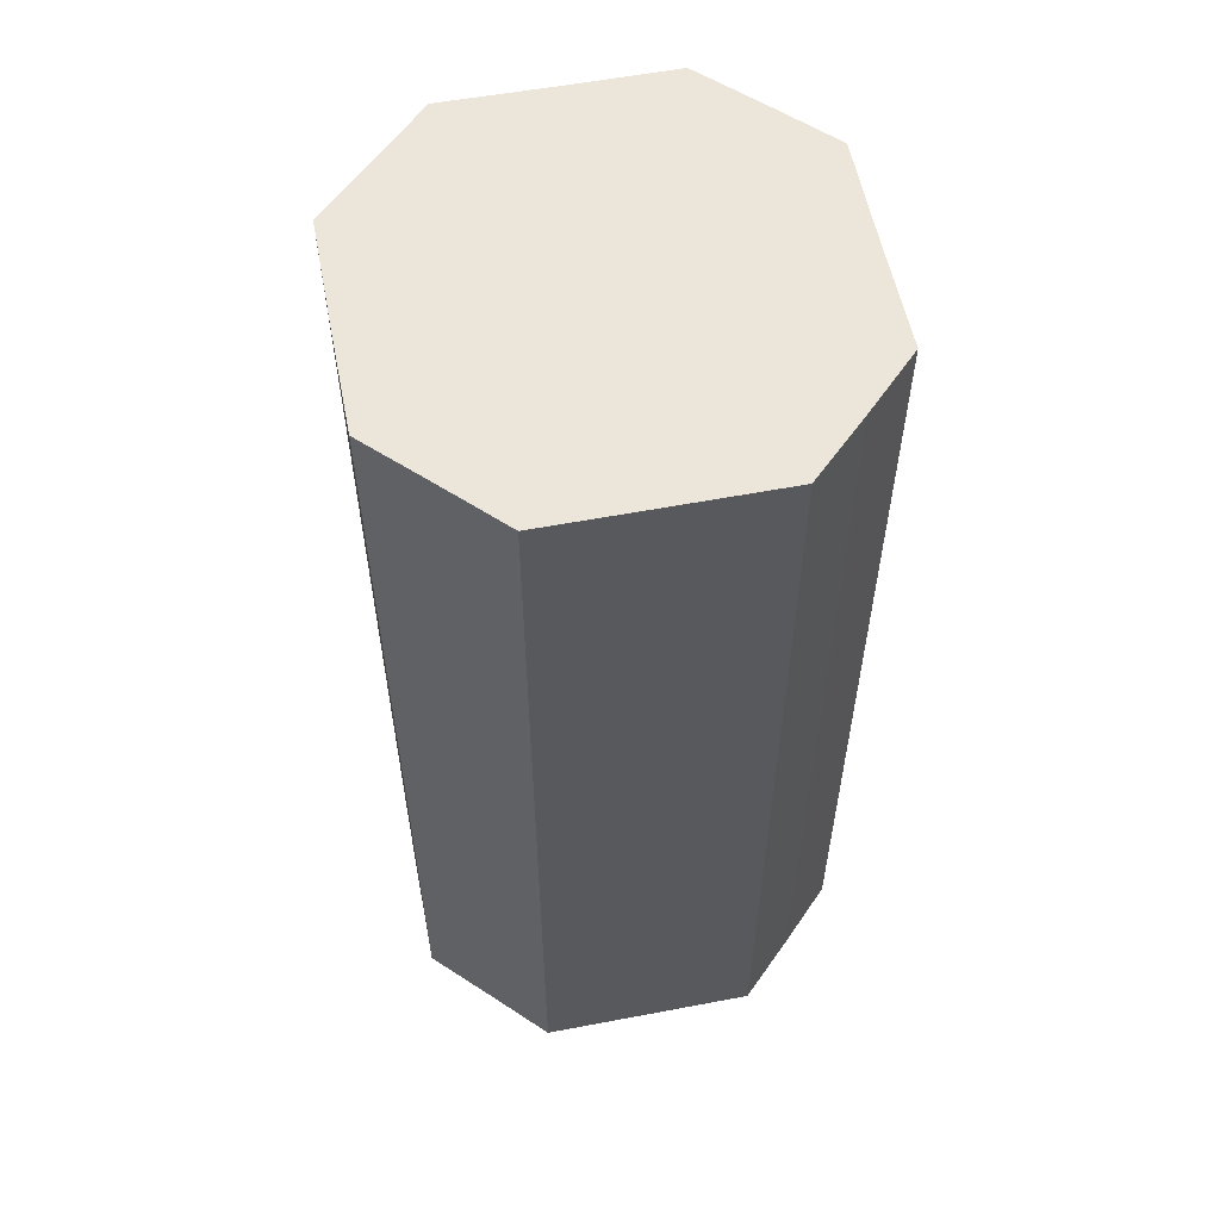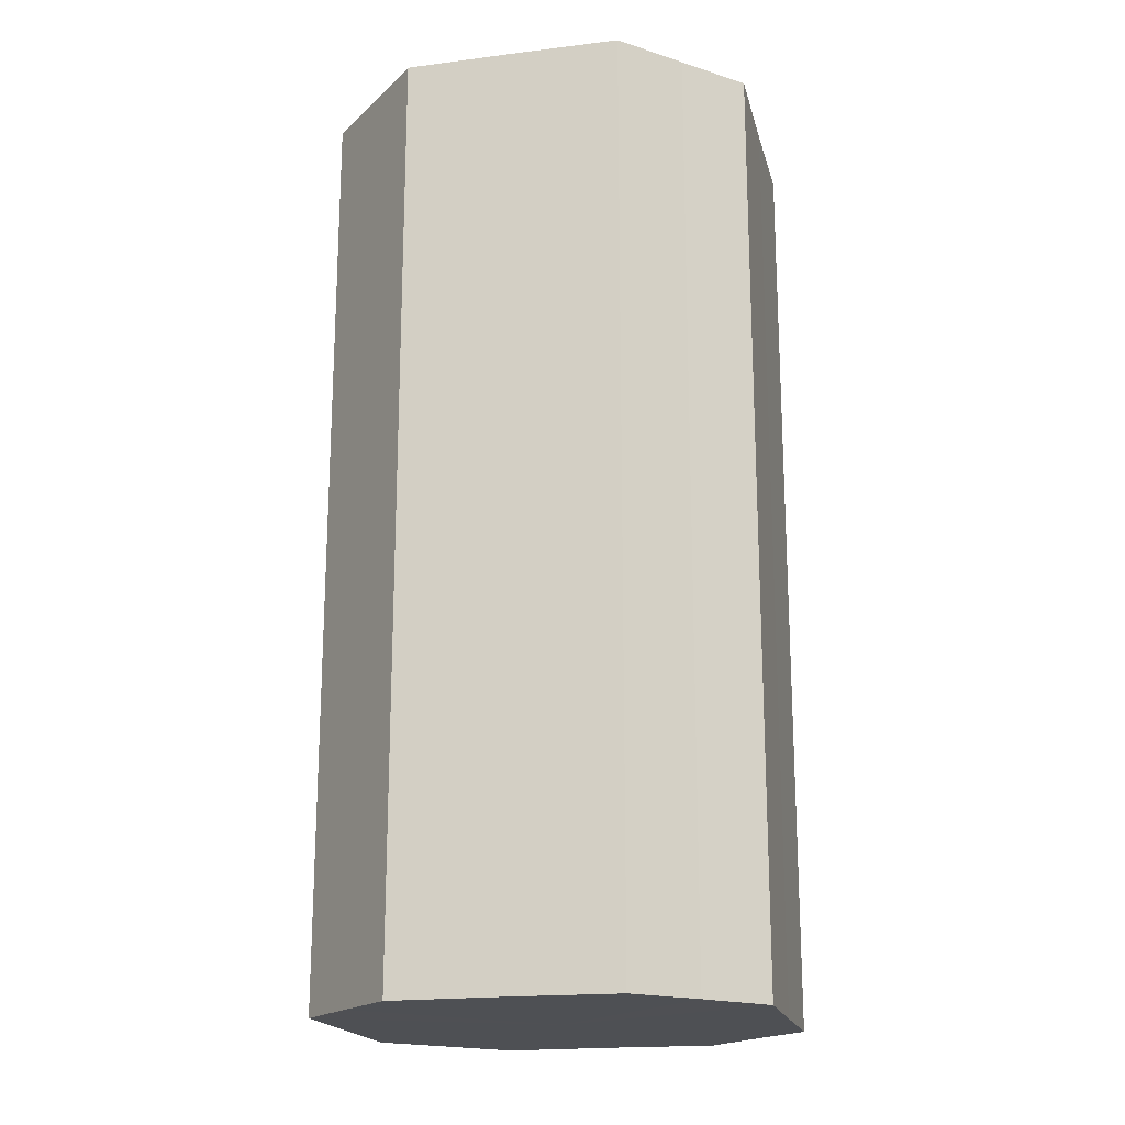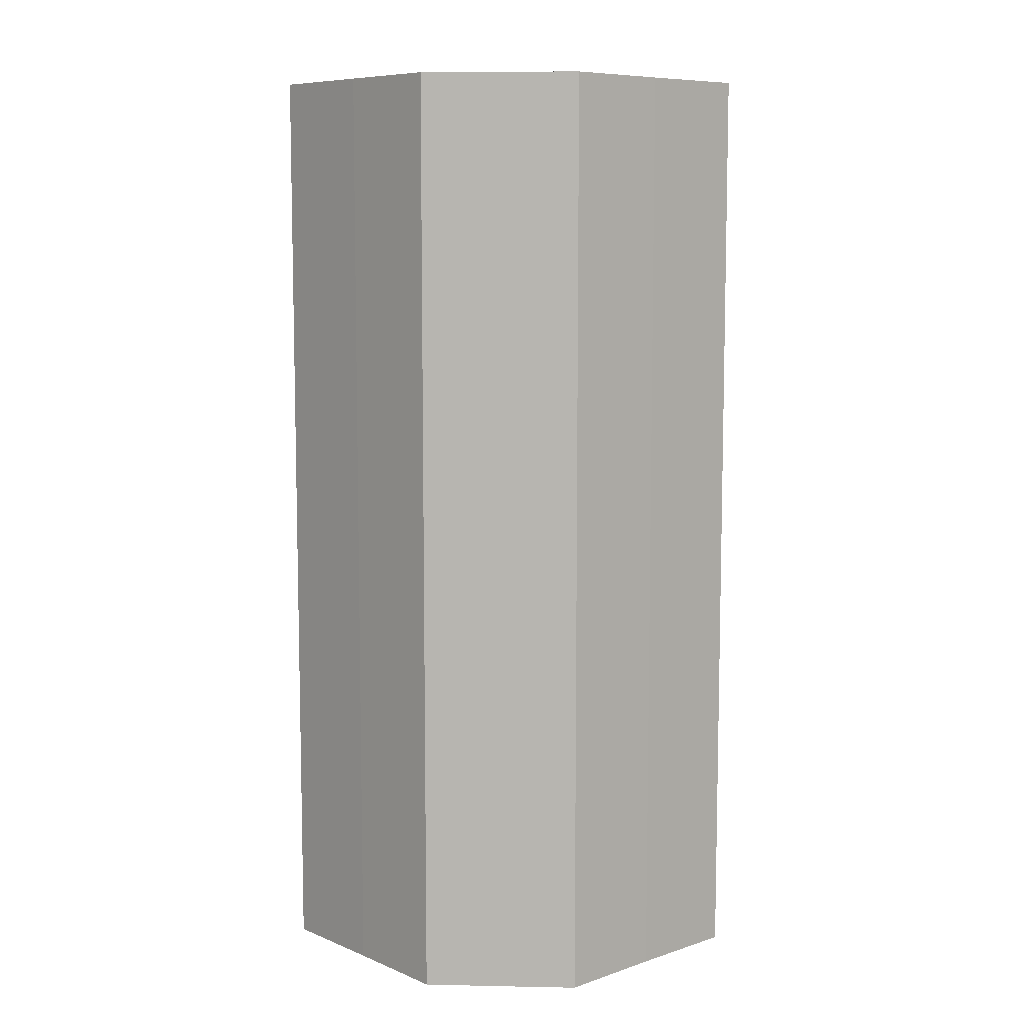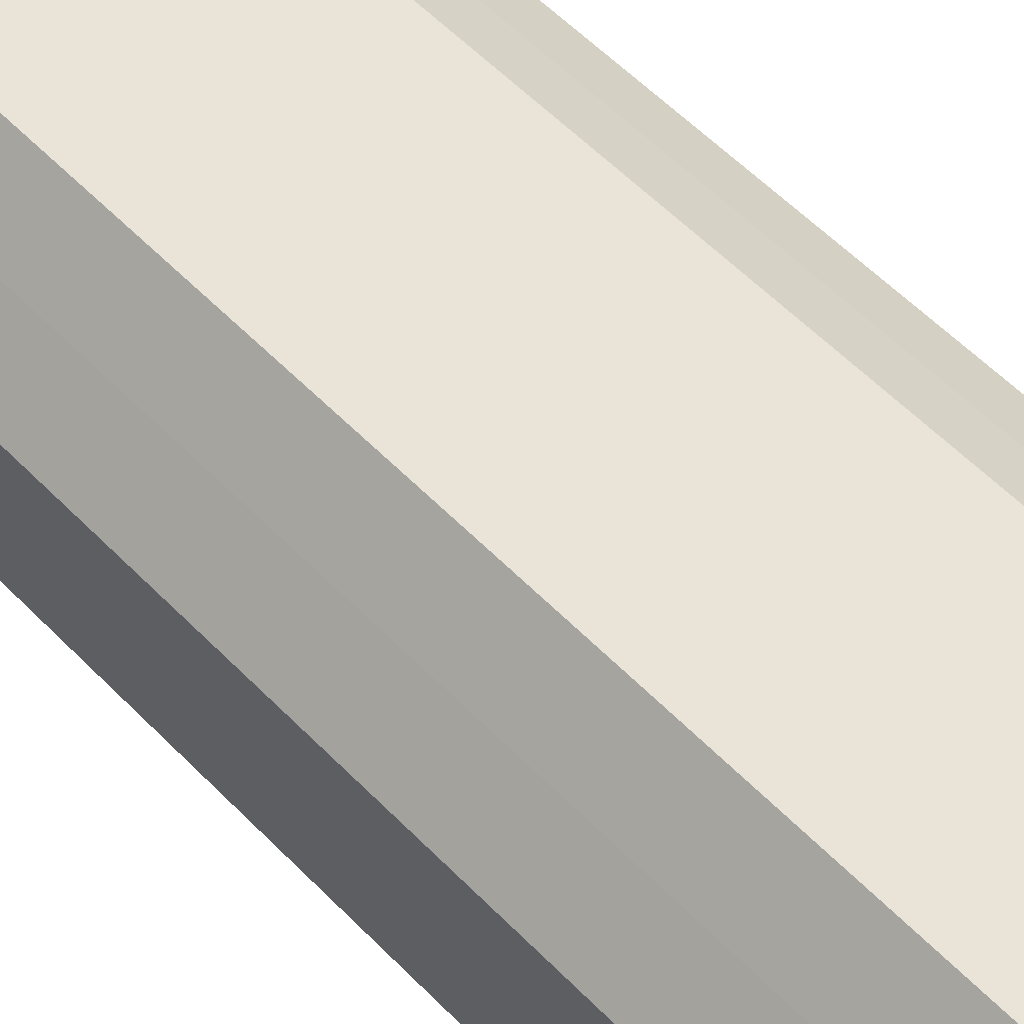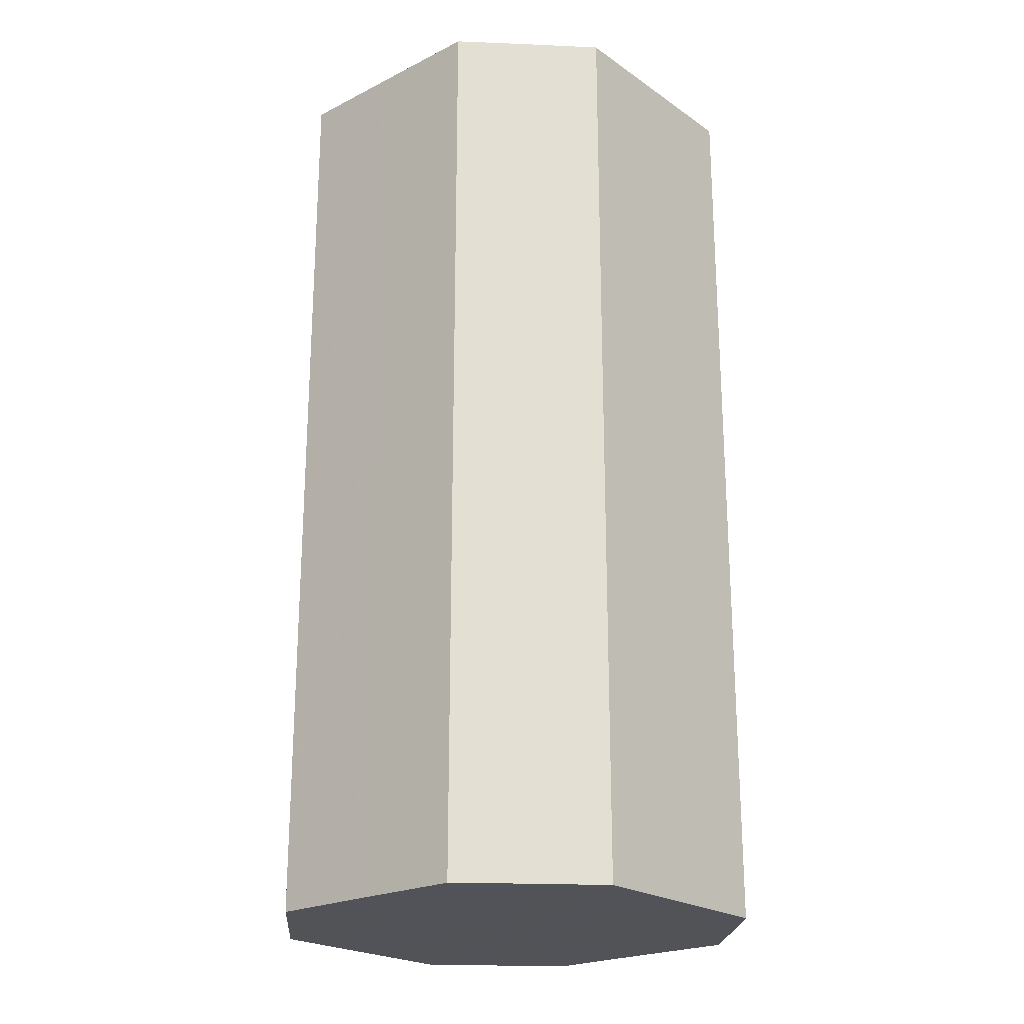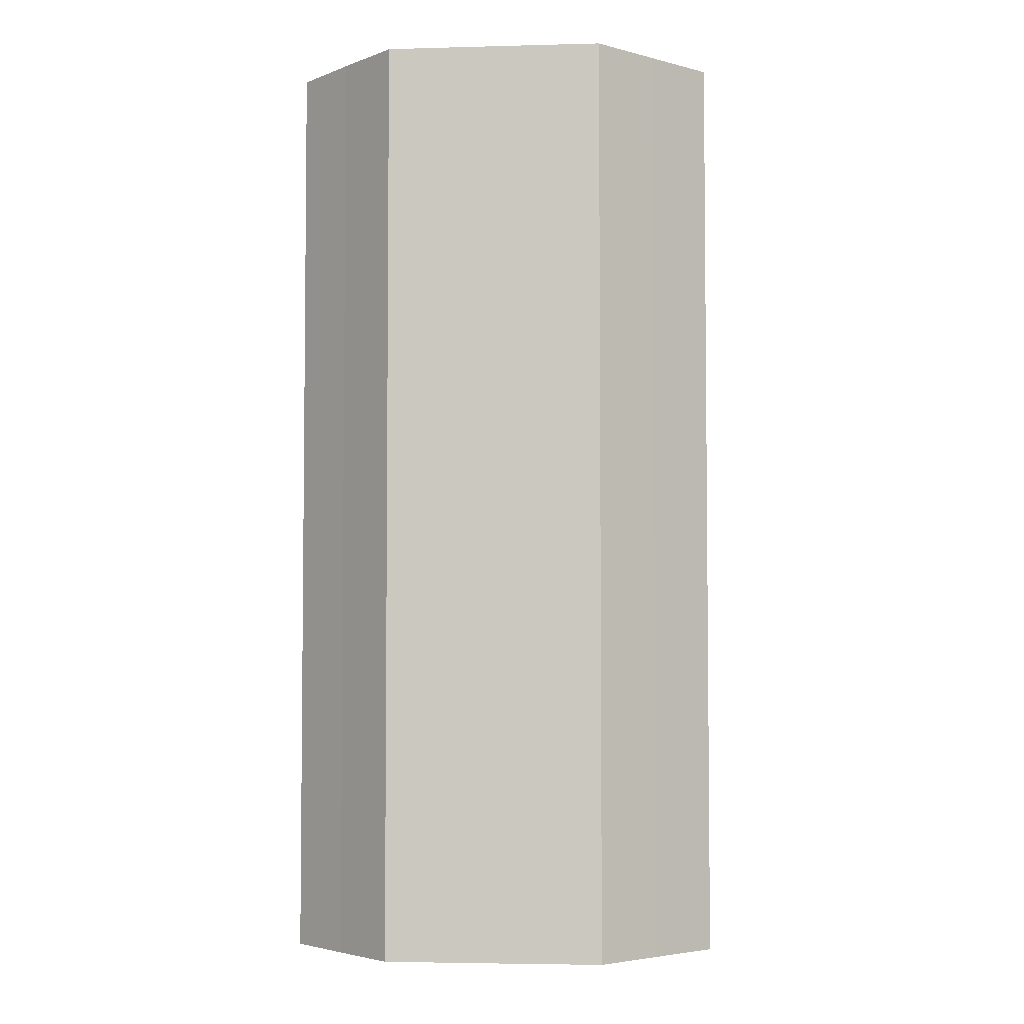
<metadata>
{"format":"obj","ext":"obj","renderer":"f3d","projection":"perspective","resolution":1024,"background":"white","views":[{"elev":57.2,"azim":-11.0,"up":"+Z"},{"elev":-18.8,"azim":-76.6,"up":"+Z"},{"elev":8.3,"azim":48.1,"up":"+Z"},{"elev":60.9,"azim":135.4,"up":"+Y"},{"elev":-22.5,"azim":40.7,"up":"+Z"},{"elev":-4.0,"azim":5.0,"up":"+Z"}]}
</metadata>
<code>
o 11800
v 2206 1867 8.582
v 2205 1867 8.582
v 2206 1867 8.41
v 2205 1867 8.582
v 2205 1867 8.41
v 2206 1867 8.582
v 2206 1867 8.41
v 2205 1867 8.582
v 2205 1867 8.41
v 2206 1867 8.582
v 2206 1867 8.41
v 2205 1867 8.582
v 2205 1867 8.41
v 2206 1867 8.582
v 2206 1867 8.41
v 2205 1867 8.582
v 2205 1867 8.41
v 2206 1867 8.582
v 2206 1867 8.41
v 2205 1867 8.582
v 2205 1867 8.41
v 2206 1867 8.582
v 2206 1867 8.41
v 2205 1867 8.582
v 2205 1867 8.41
v 2206 1867 8.582
v 2206 1867 8.41
v 2206 1867 8.582
v 2205 1867 8.41
v 2206 1867 8.582
v 2206 1867 8.41
v 2206 1867 8.41
v 2206 1867 8.41
v 2205 1867 8.582
v 2205 1867 8.41
v 2205 1867 8.582
v 2205 1867 8.41
v 2206 1867 8.41
v 2206 1867 8.582
v 2206 1867 8.41
v 2206 1867 8.582
v 2205 1867 8.582
v 2205 1867 8.41
v 2206 1867 8.41
v 2206 1867 8.582
v 2206 1867 8.41
v 2206 1867 8.582
v 2205 1867 8.582
v 2205 1867 8.41
v 2206 1867 8.41
v 2206 1867 8.582
v 2206 1867 8.41
v 2206 1867 8.582
v 2205 1867 8.582
v 2205 1867 8.41
v 2206 1867 8.41
v 2206 1867 8.582
v 2206 1867 8.41
v 2206 1867 8.582
v 2205 1867 8.582
v 2205 1867 8.41
v 2205 1867 8.41
v 2206 1867 8.582
v 2205 1867 8.582
v 2206 1867 8.582
v 2205 1867 8.582
v 2206 1867 8.582
v 2205 1867 8.582
v 2206 1867 8.582
v 2205 1867 8.582
v 2206 1867 8.582
v 2205 1867 8.582
v 2206 1867 8.582
v 2205 1867 8.582
v 2206 1867 8.582
v 2205 1867 8.582
v 2206 1867 8.582
v 2205 1867 8.582
v 2206 1867 8.582
v 2206 1867 8.582
v 2206 1867 8.582
v 2206 1867 8.41
v 2206 1867 8.41
v 2205 1867 8.41
v 2206 1867 8.41
v 2205 1867 8.41
v 2206 1867 8.41
v 2205 1867 8.41
v 2206 1867 8.41
v 2205 1867 8.41
v 2206 1867 8.41
v 2205 1867 8.41
v 2206 1867 8.41
v 2205 1867 8.41
v 2206 1867 8.41
v 2205 1867 8.41
v 2206 1867 8.41
v 2206 1867 8.41
f 1 2 3
f 2 4 5
f 6 1 7
f 4 8 9
f 10 6 11
f 8 12 13
f 14 10 15
f 12 16 17
f 18 14 19
f 16 20 21
f 22 18 23
f 20 24 25
f 26 22 27
f 24 28 29
f 30 26 31
f 28 30 32
f 33 34 35
f 35 36 37
f 38 39 33
f 40 41 38
f 37 42 43
f 44 45 40
f 46 47 44
f 43 48 49
f 50 51 46
f 52 53 50
f 49 54 55
f 56 57 52
f 58 59 56
f 55 60 61
f 62 63 58
f 61 64 62
f 65 66 67
f 65 68 66
f 65 67 69
f 65 70 68
f 65 69 71
f 65 72 70
f 65 71 73
f 65 74 72
f 65 73 75
f 65 76 74
f 65 75 77
f 65 78 76
f 65 77 79
f 65 80 78
f 65 79 81
f 65 81 80
f 82 83 84
f 82 85 83
f 82 84 86
f 82 87 85
f 82 86 88
f 82 89 87
f 82 88 90
f 82 91 89
f 82 90 92
f 82 93 91
f 82 92 94
f 82 95 93
f 82 94 96
f 82 97 95
f 82 96 98
f 82 98 97

</code>
